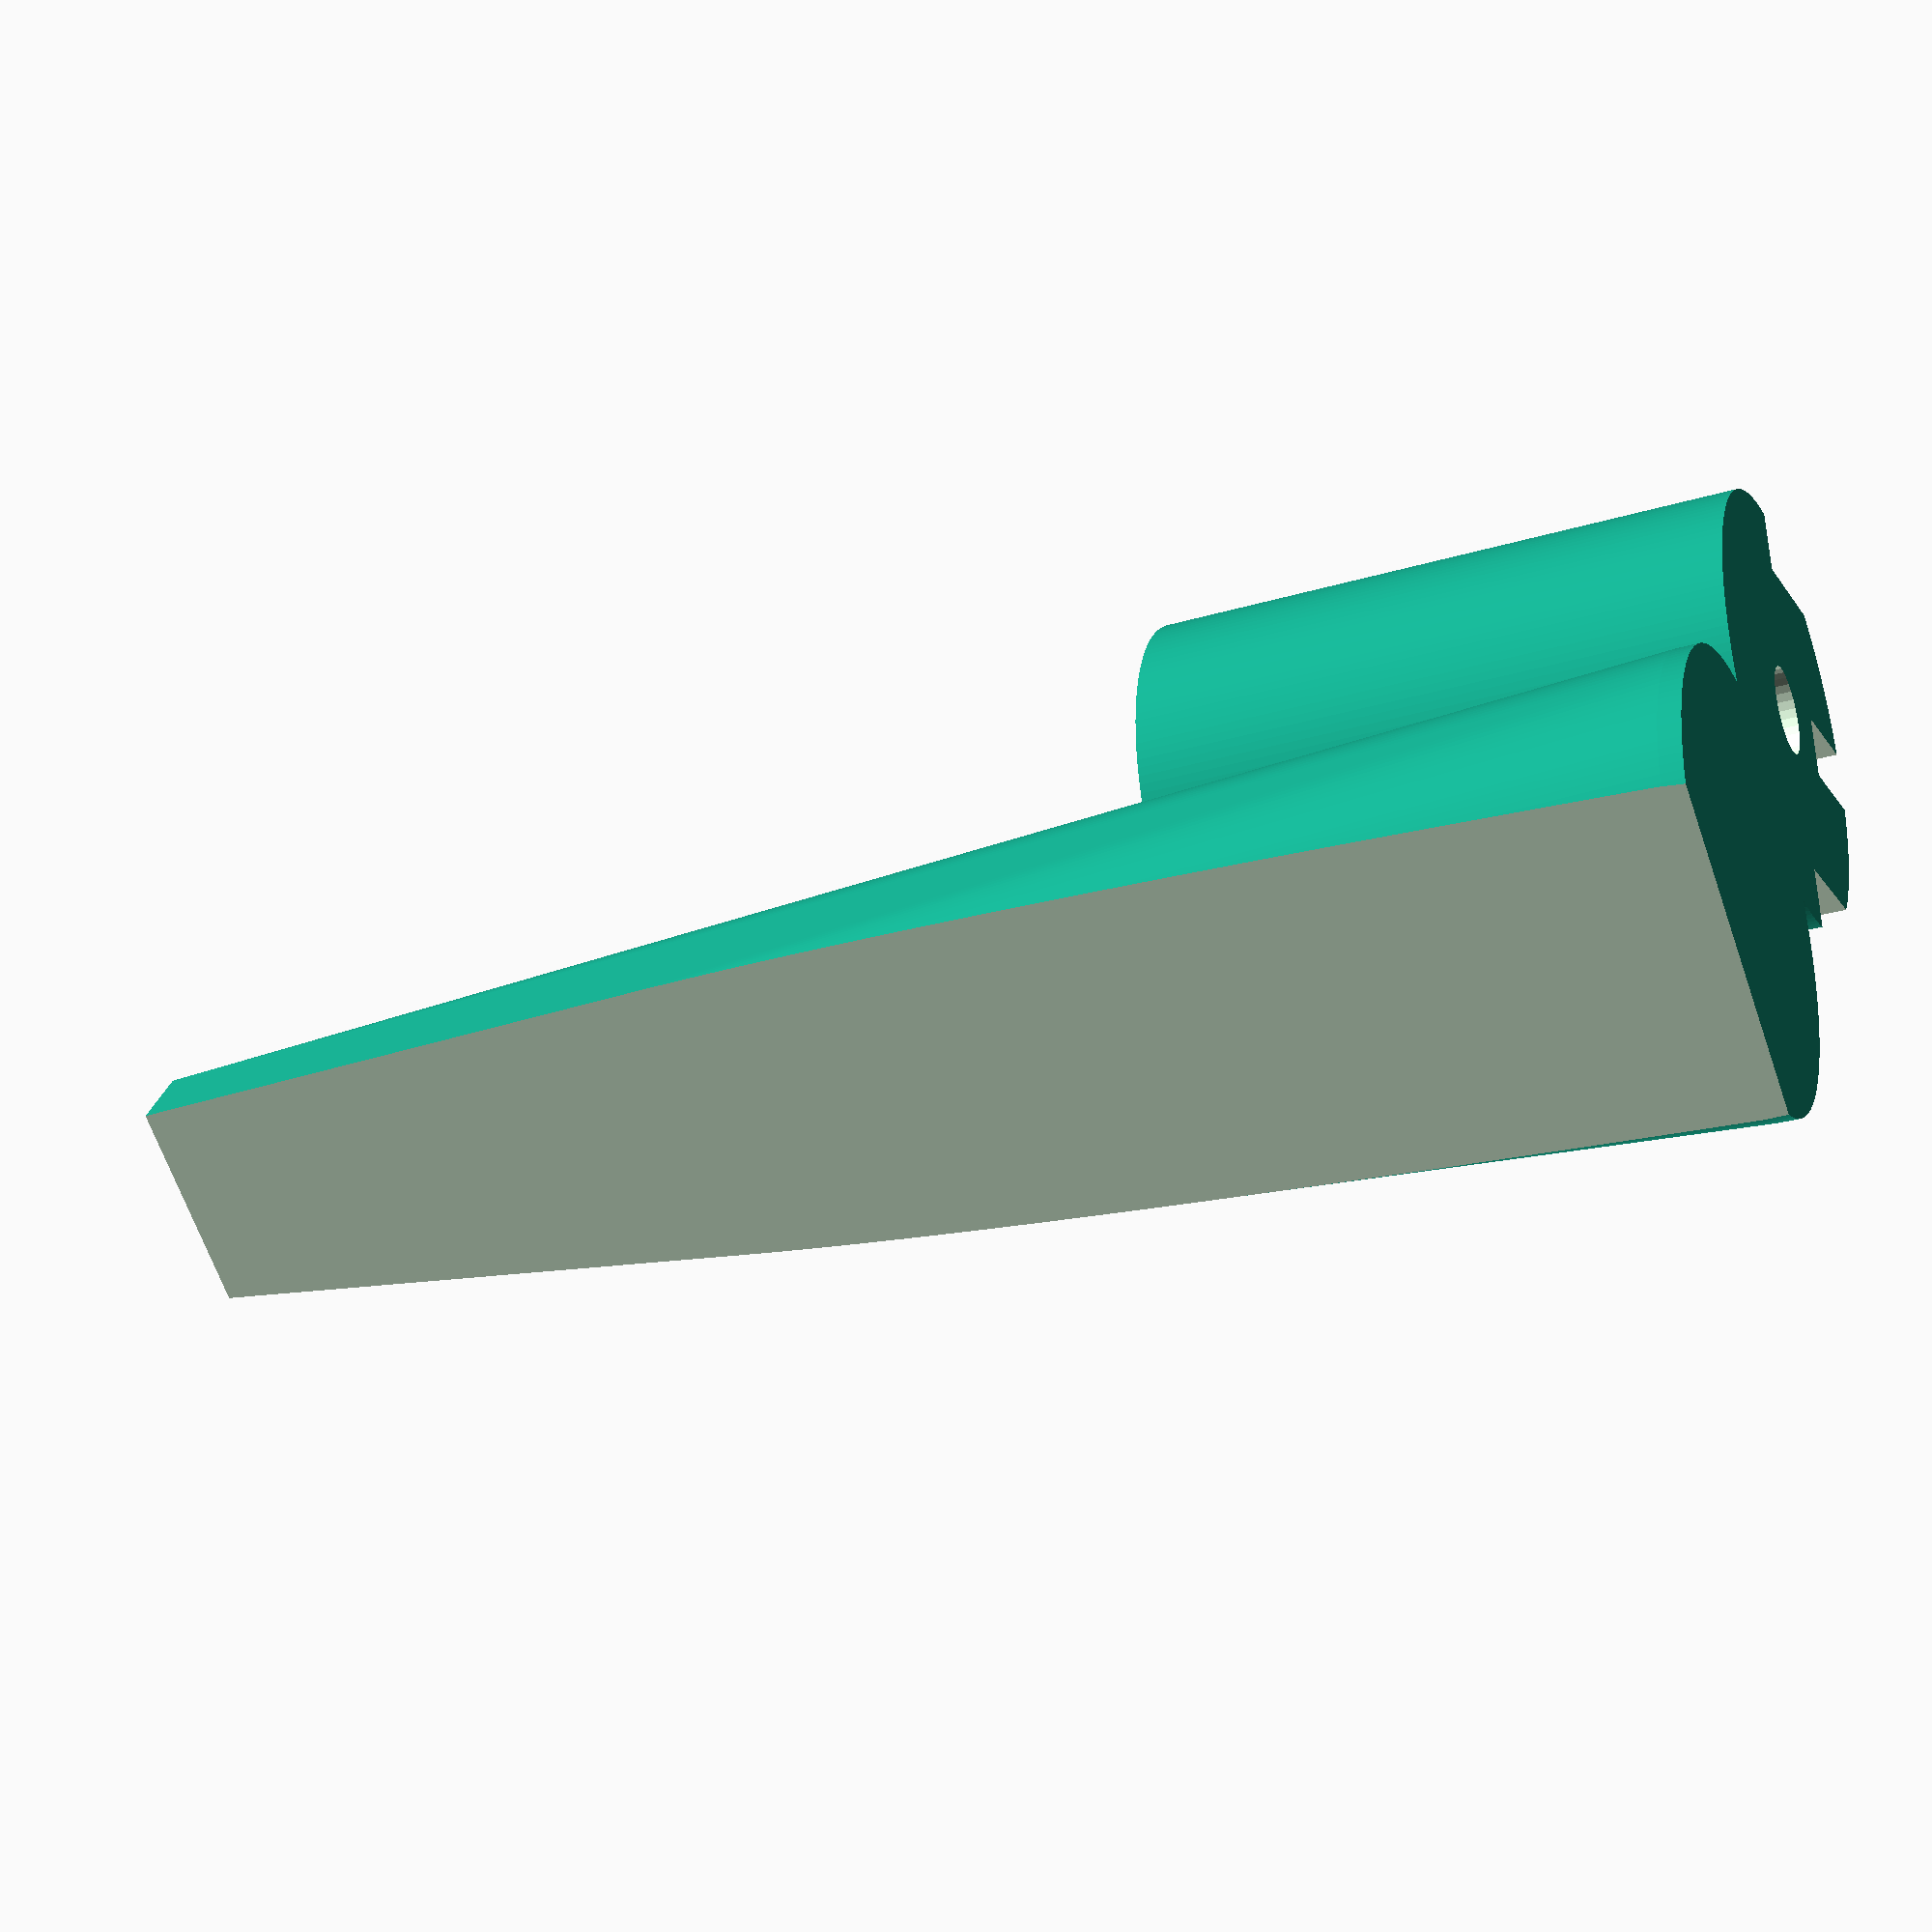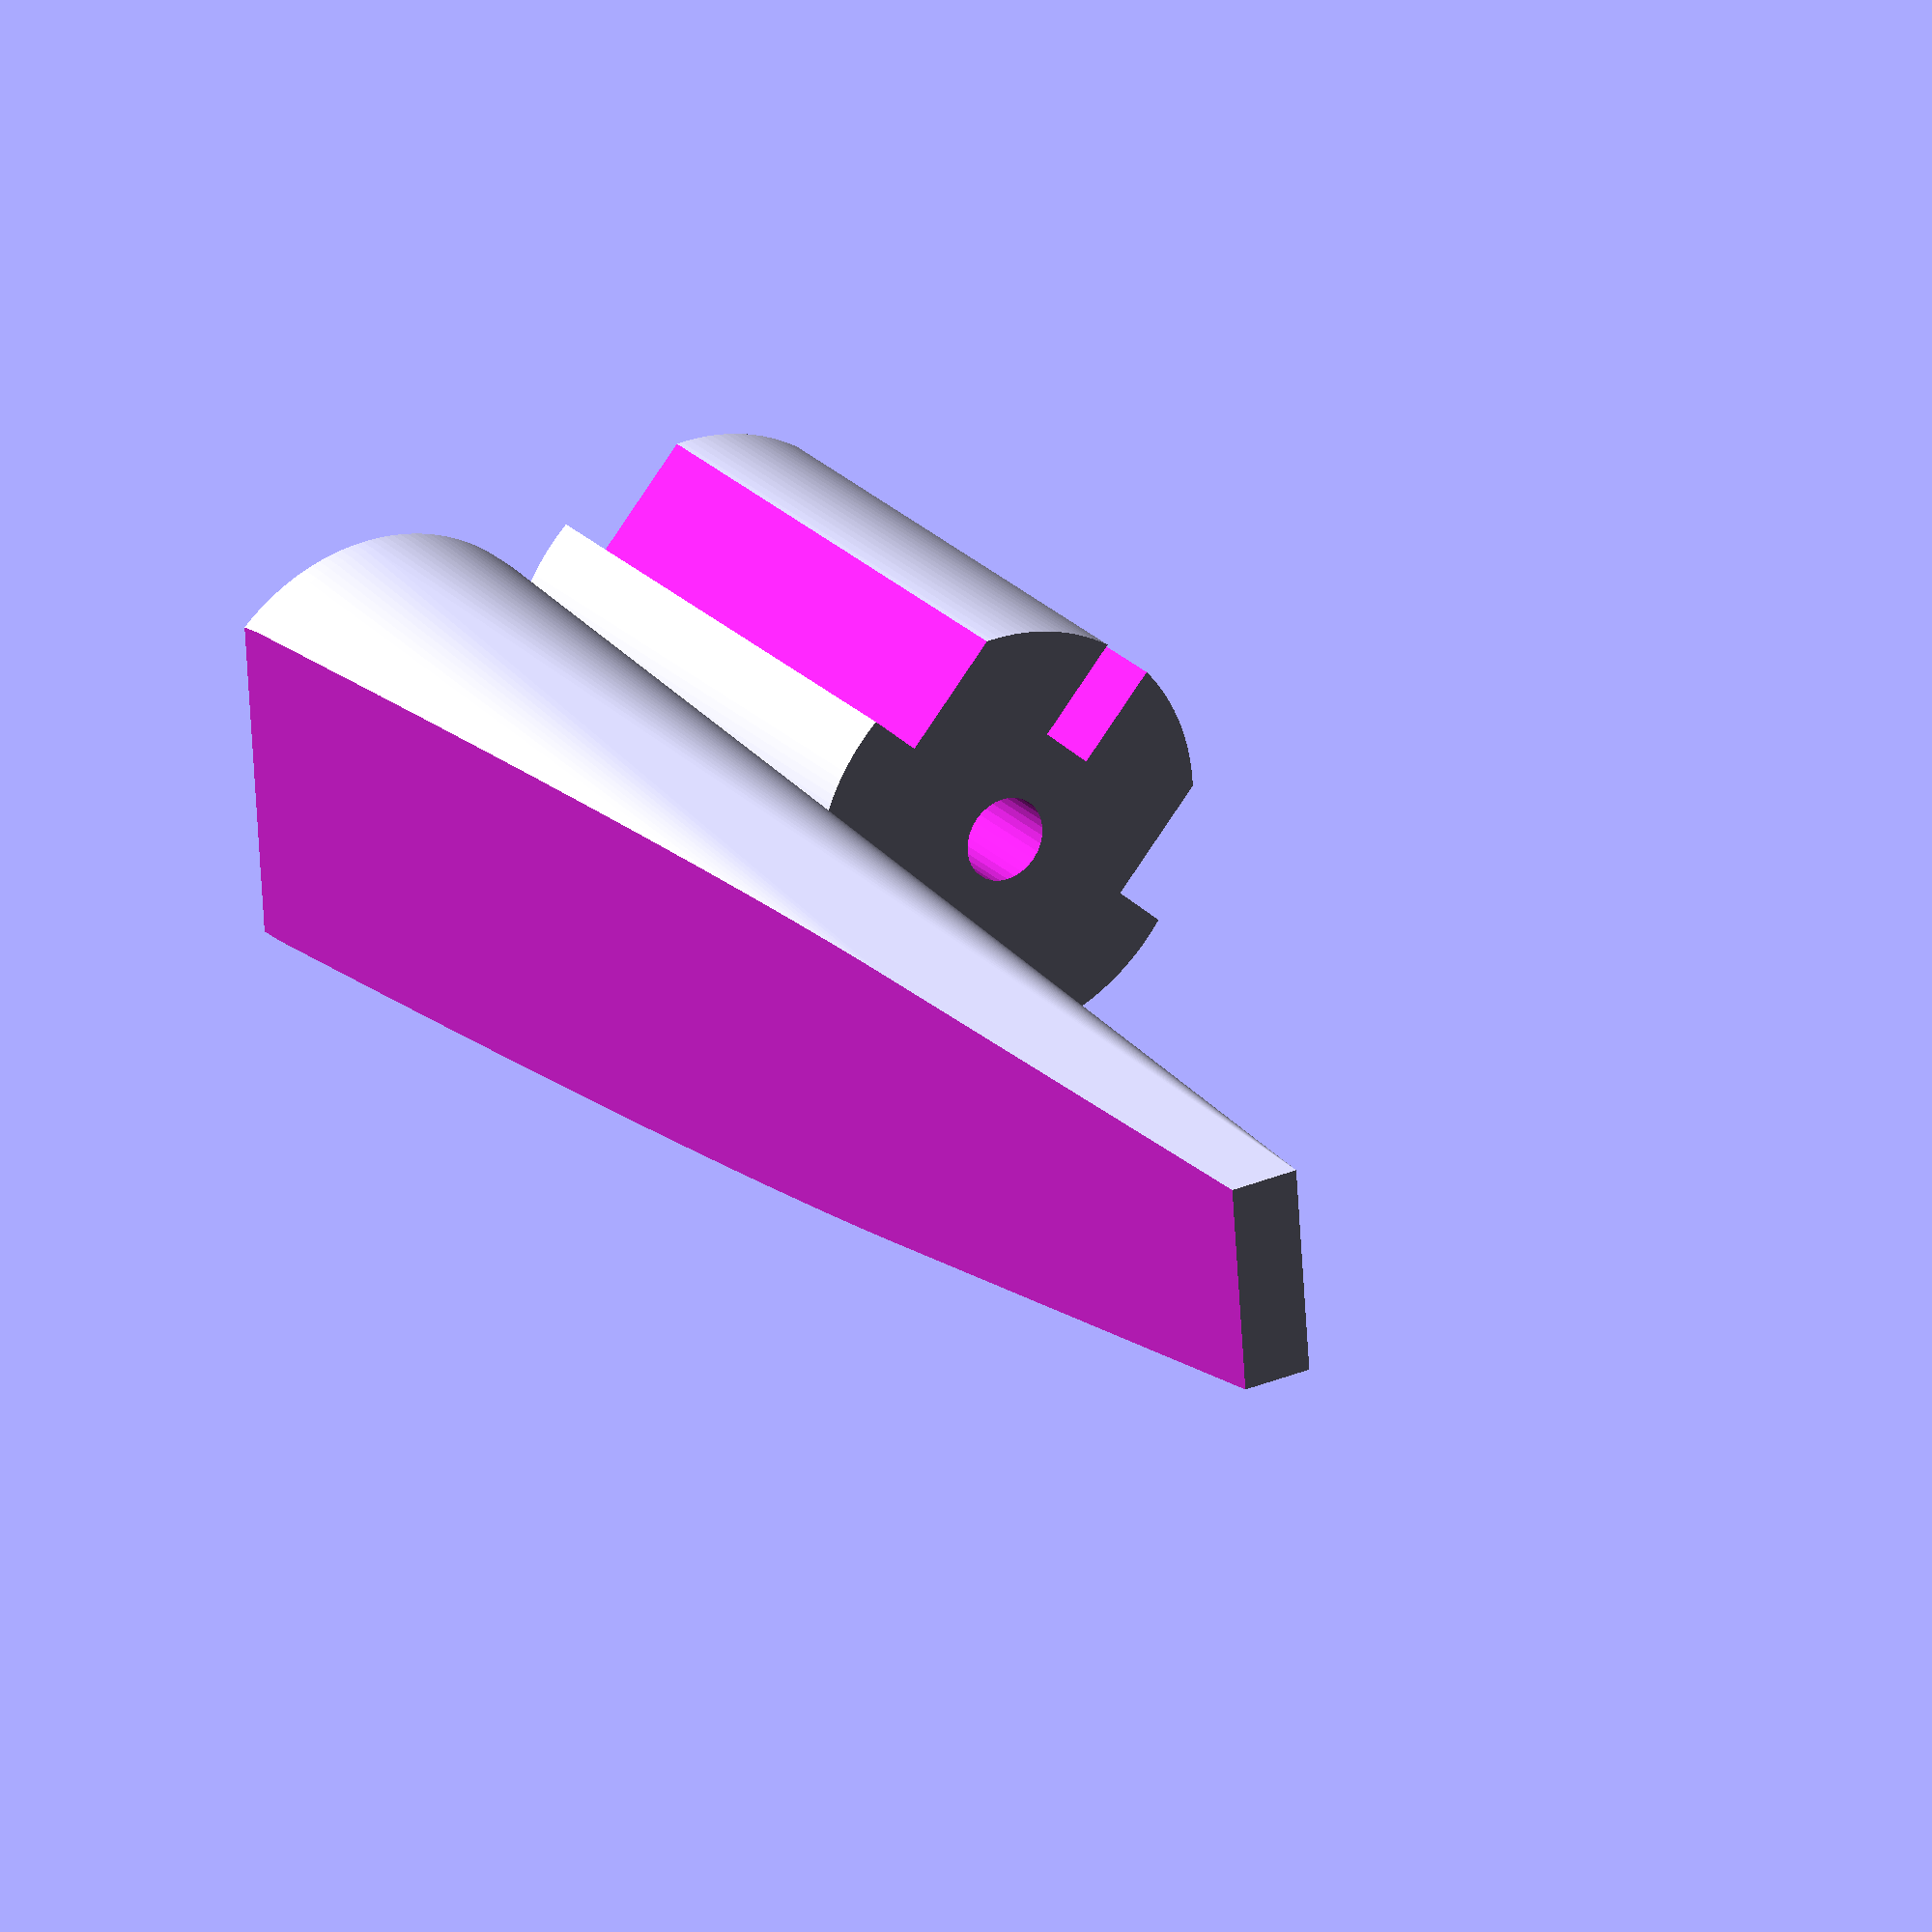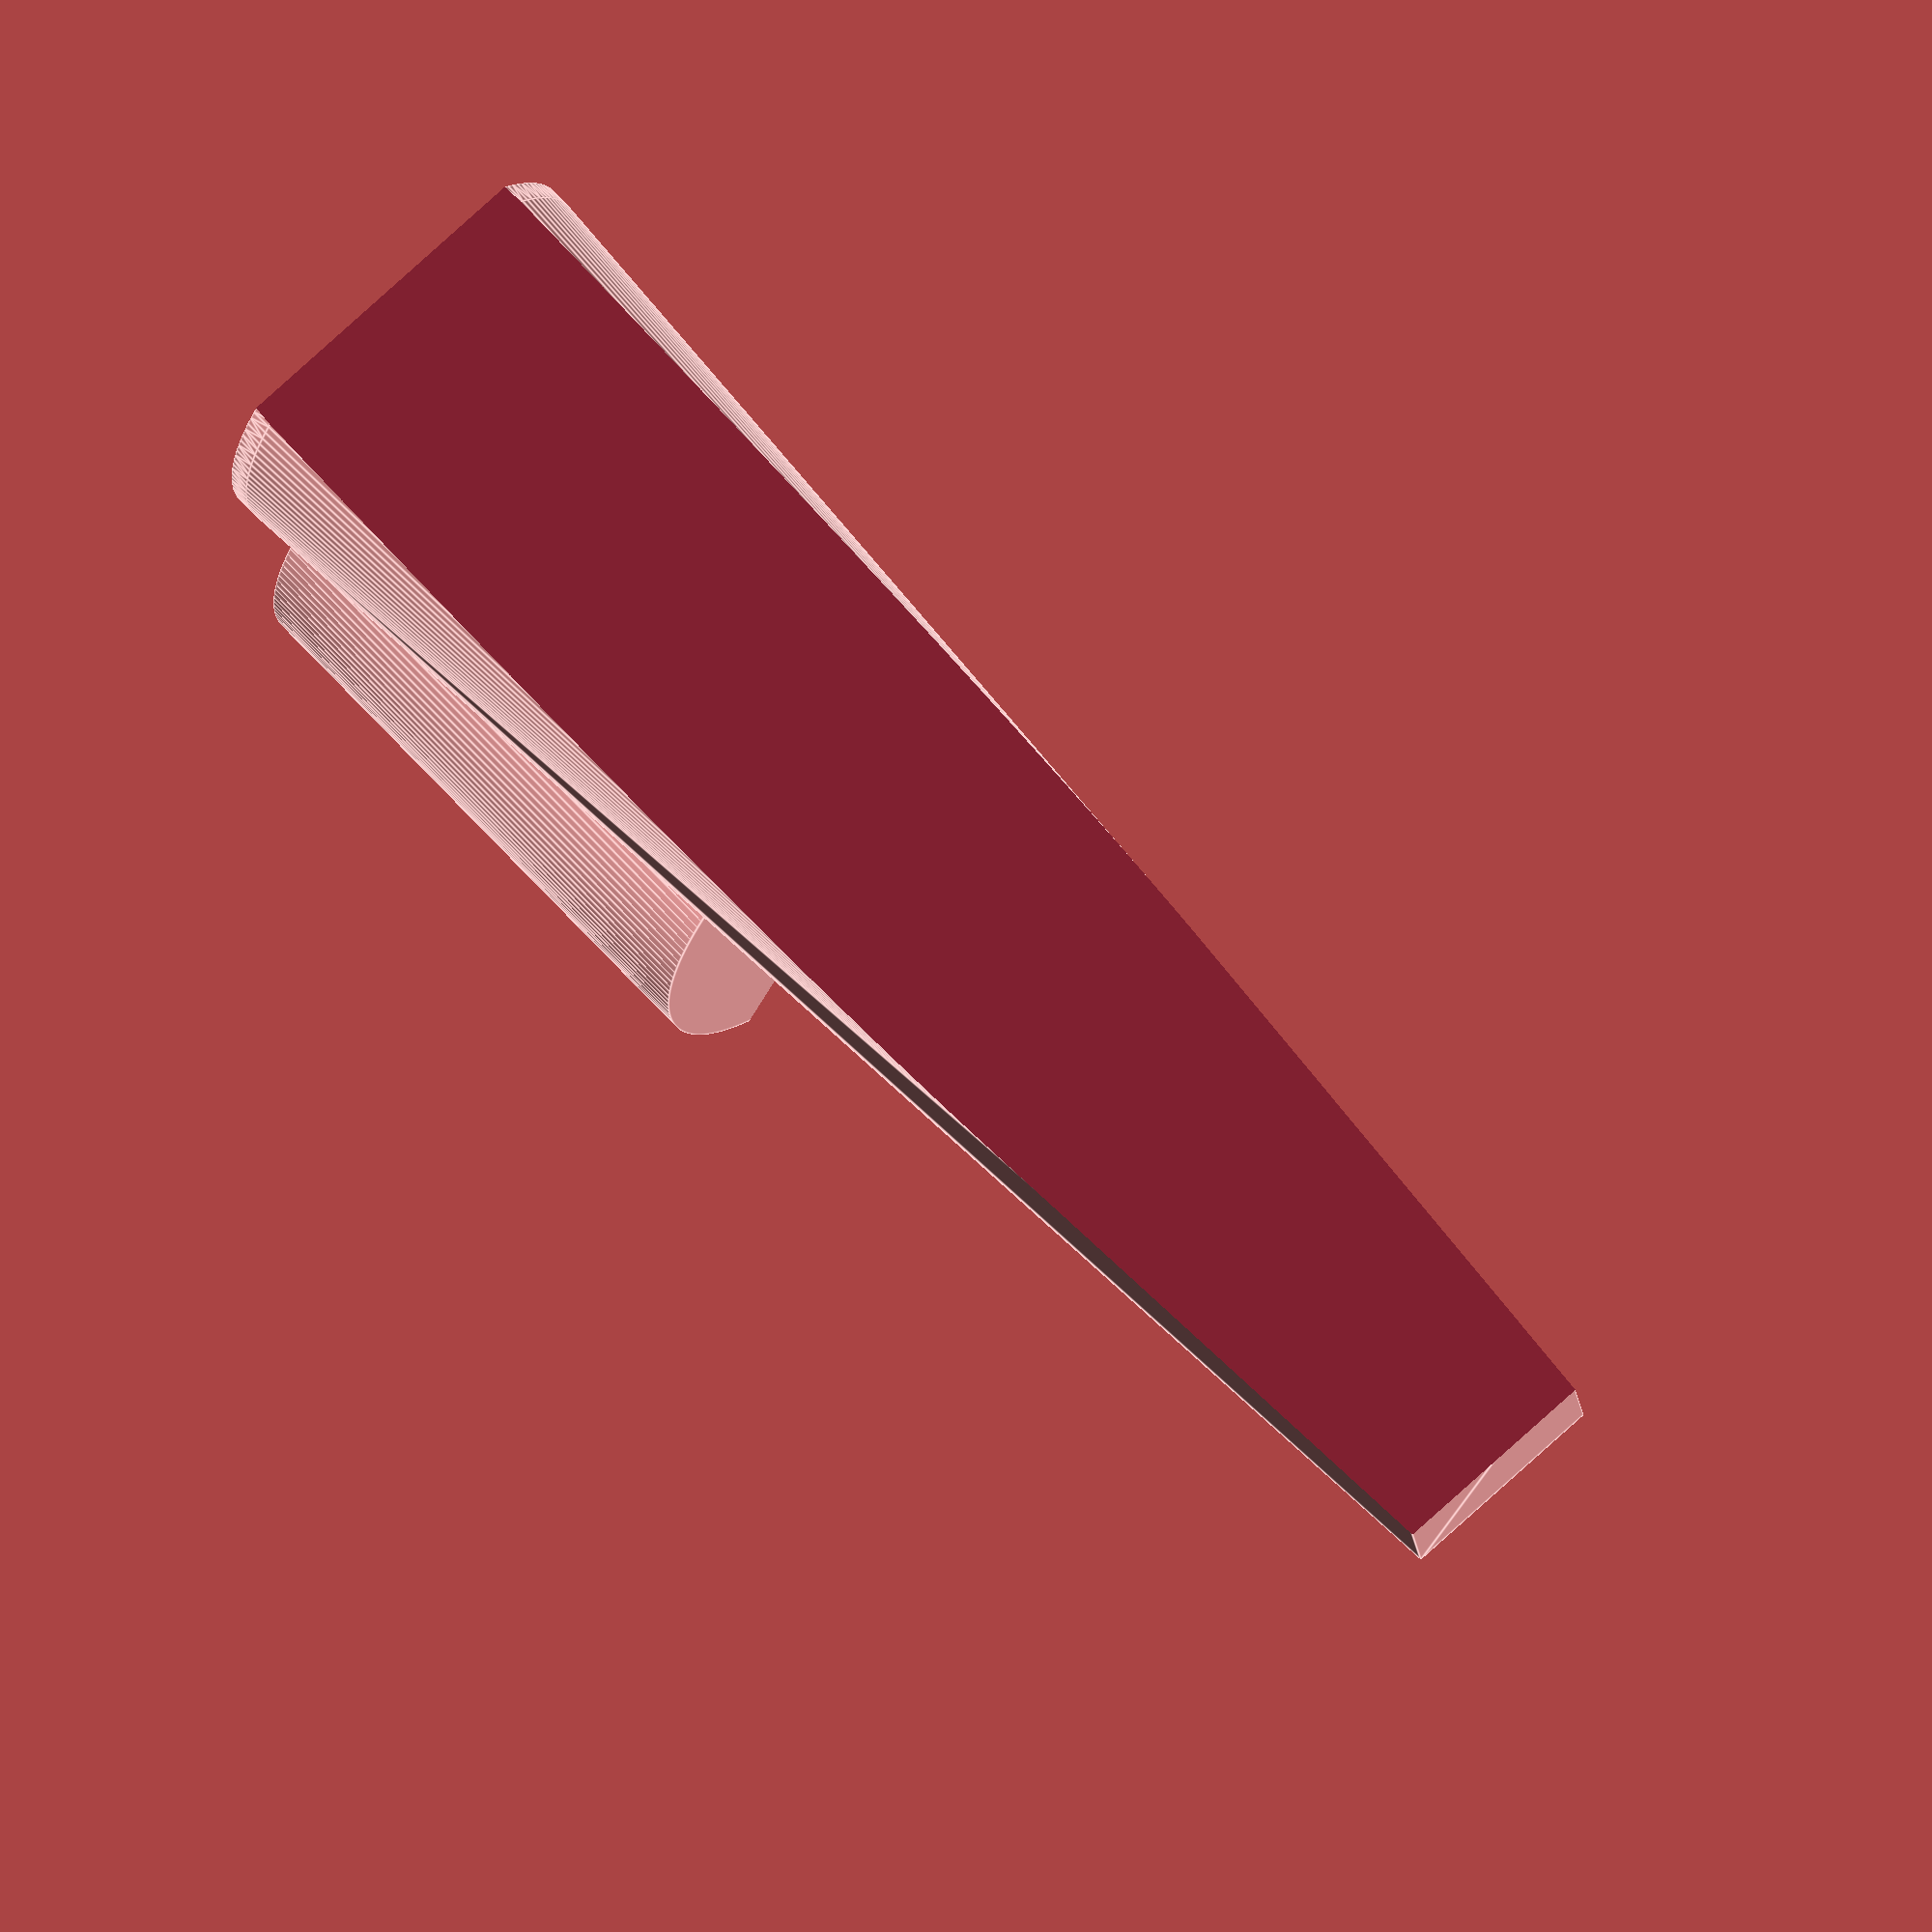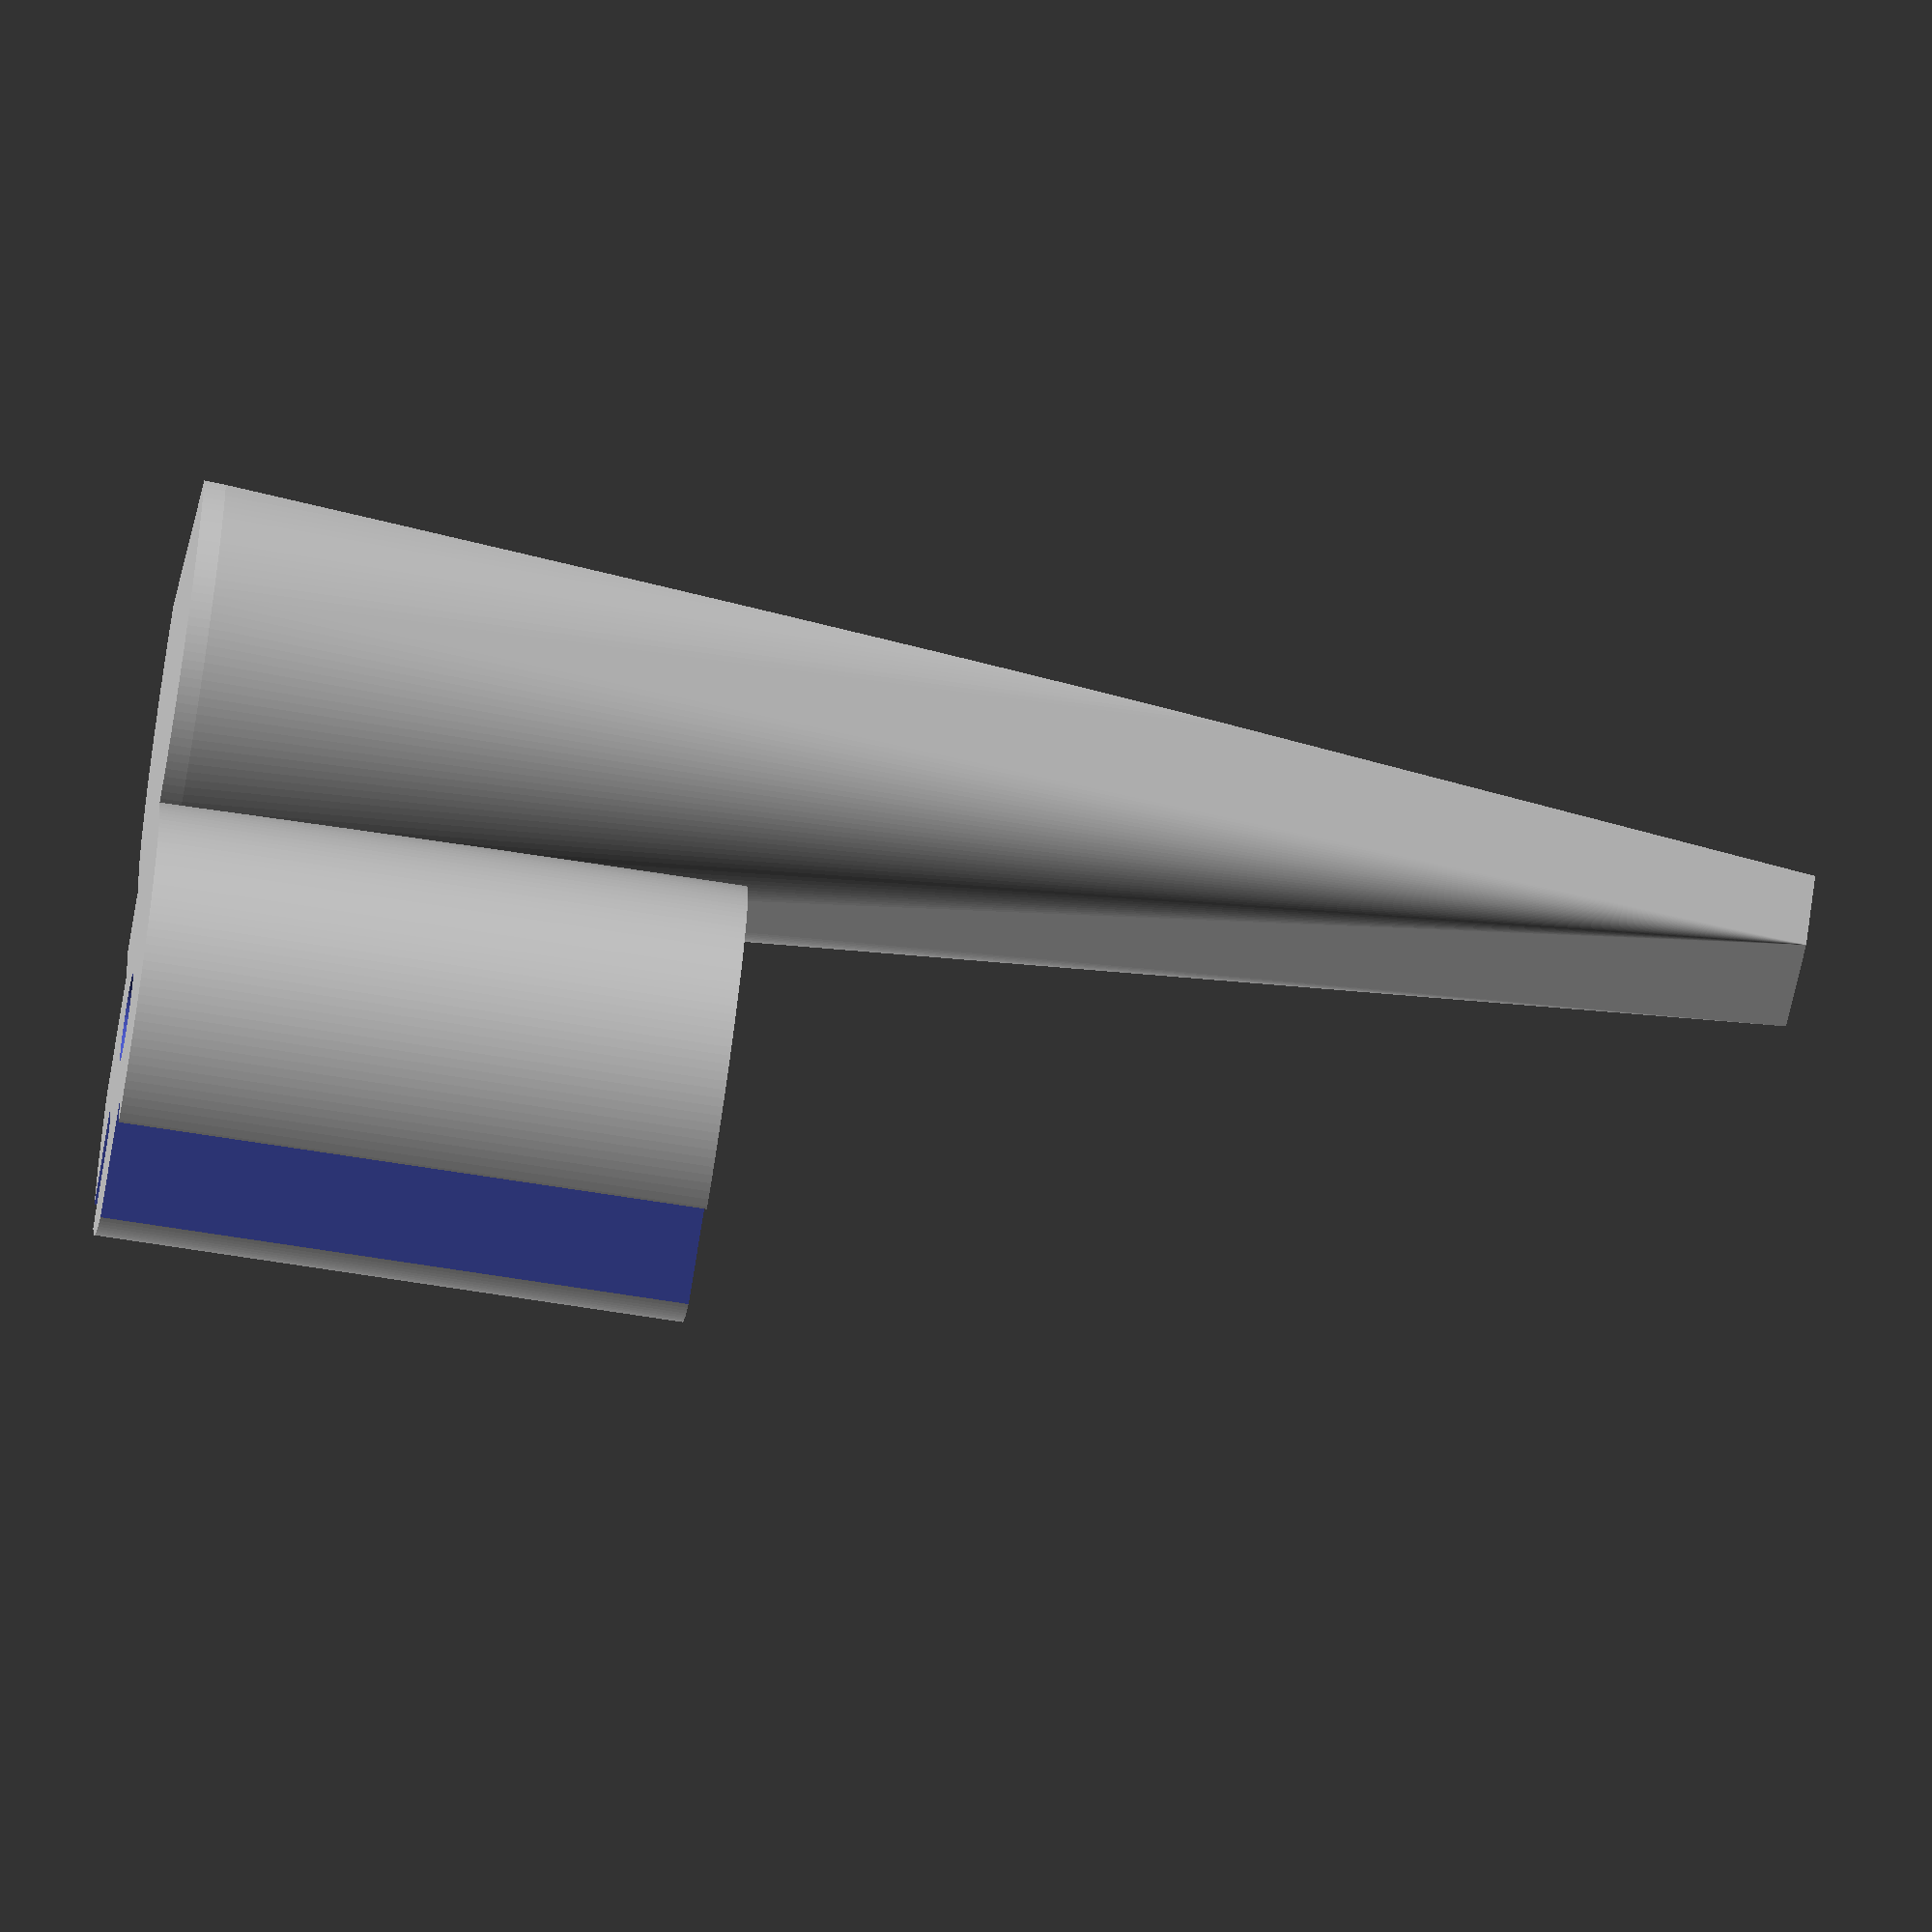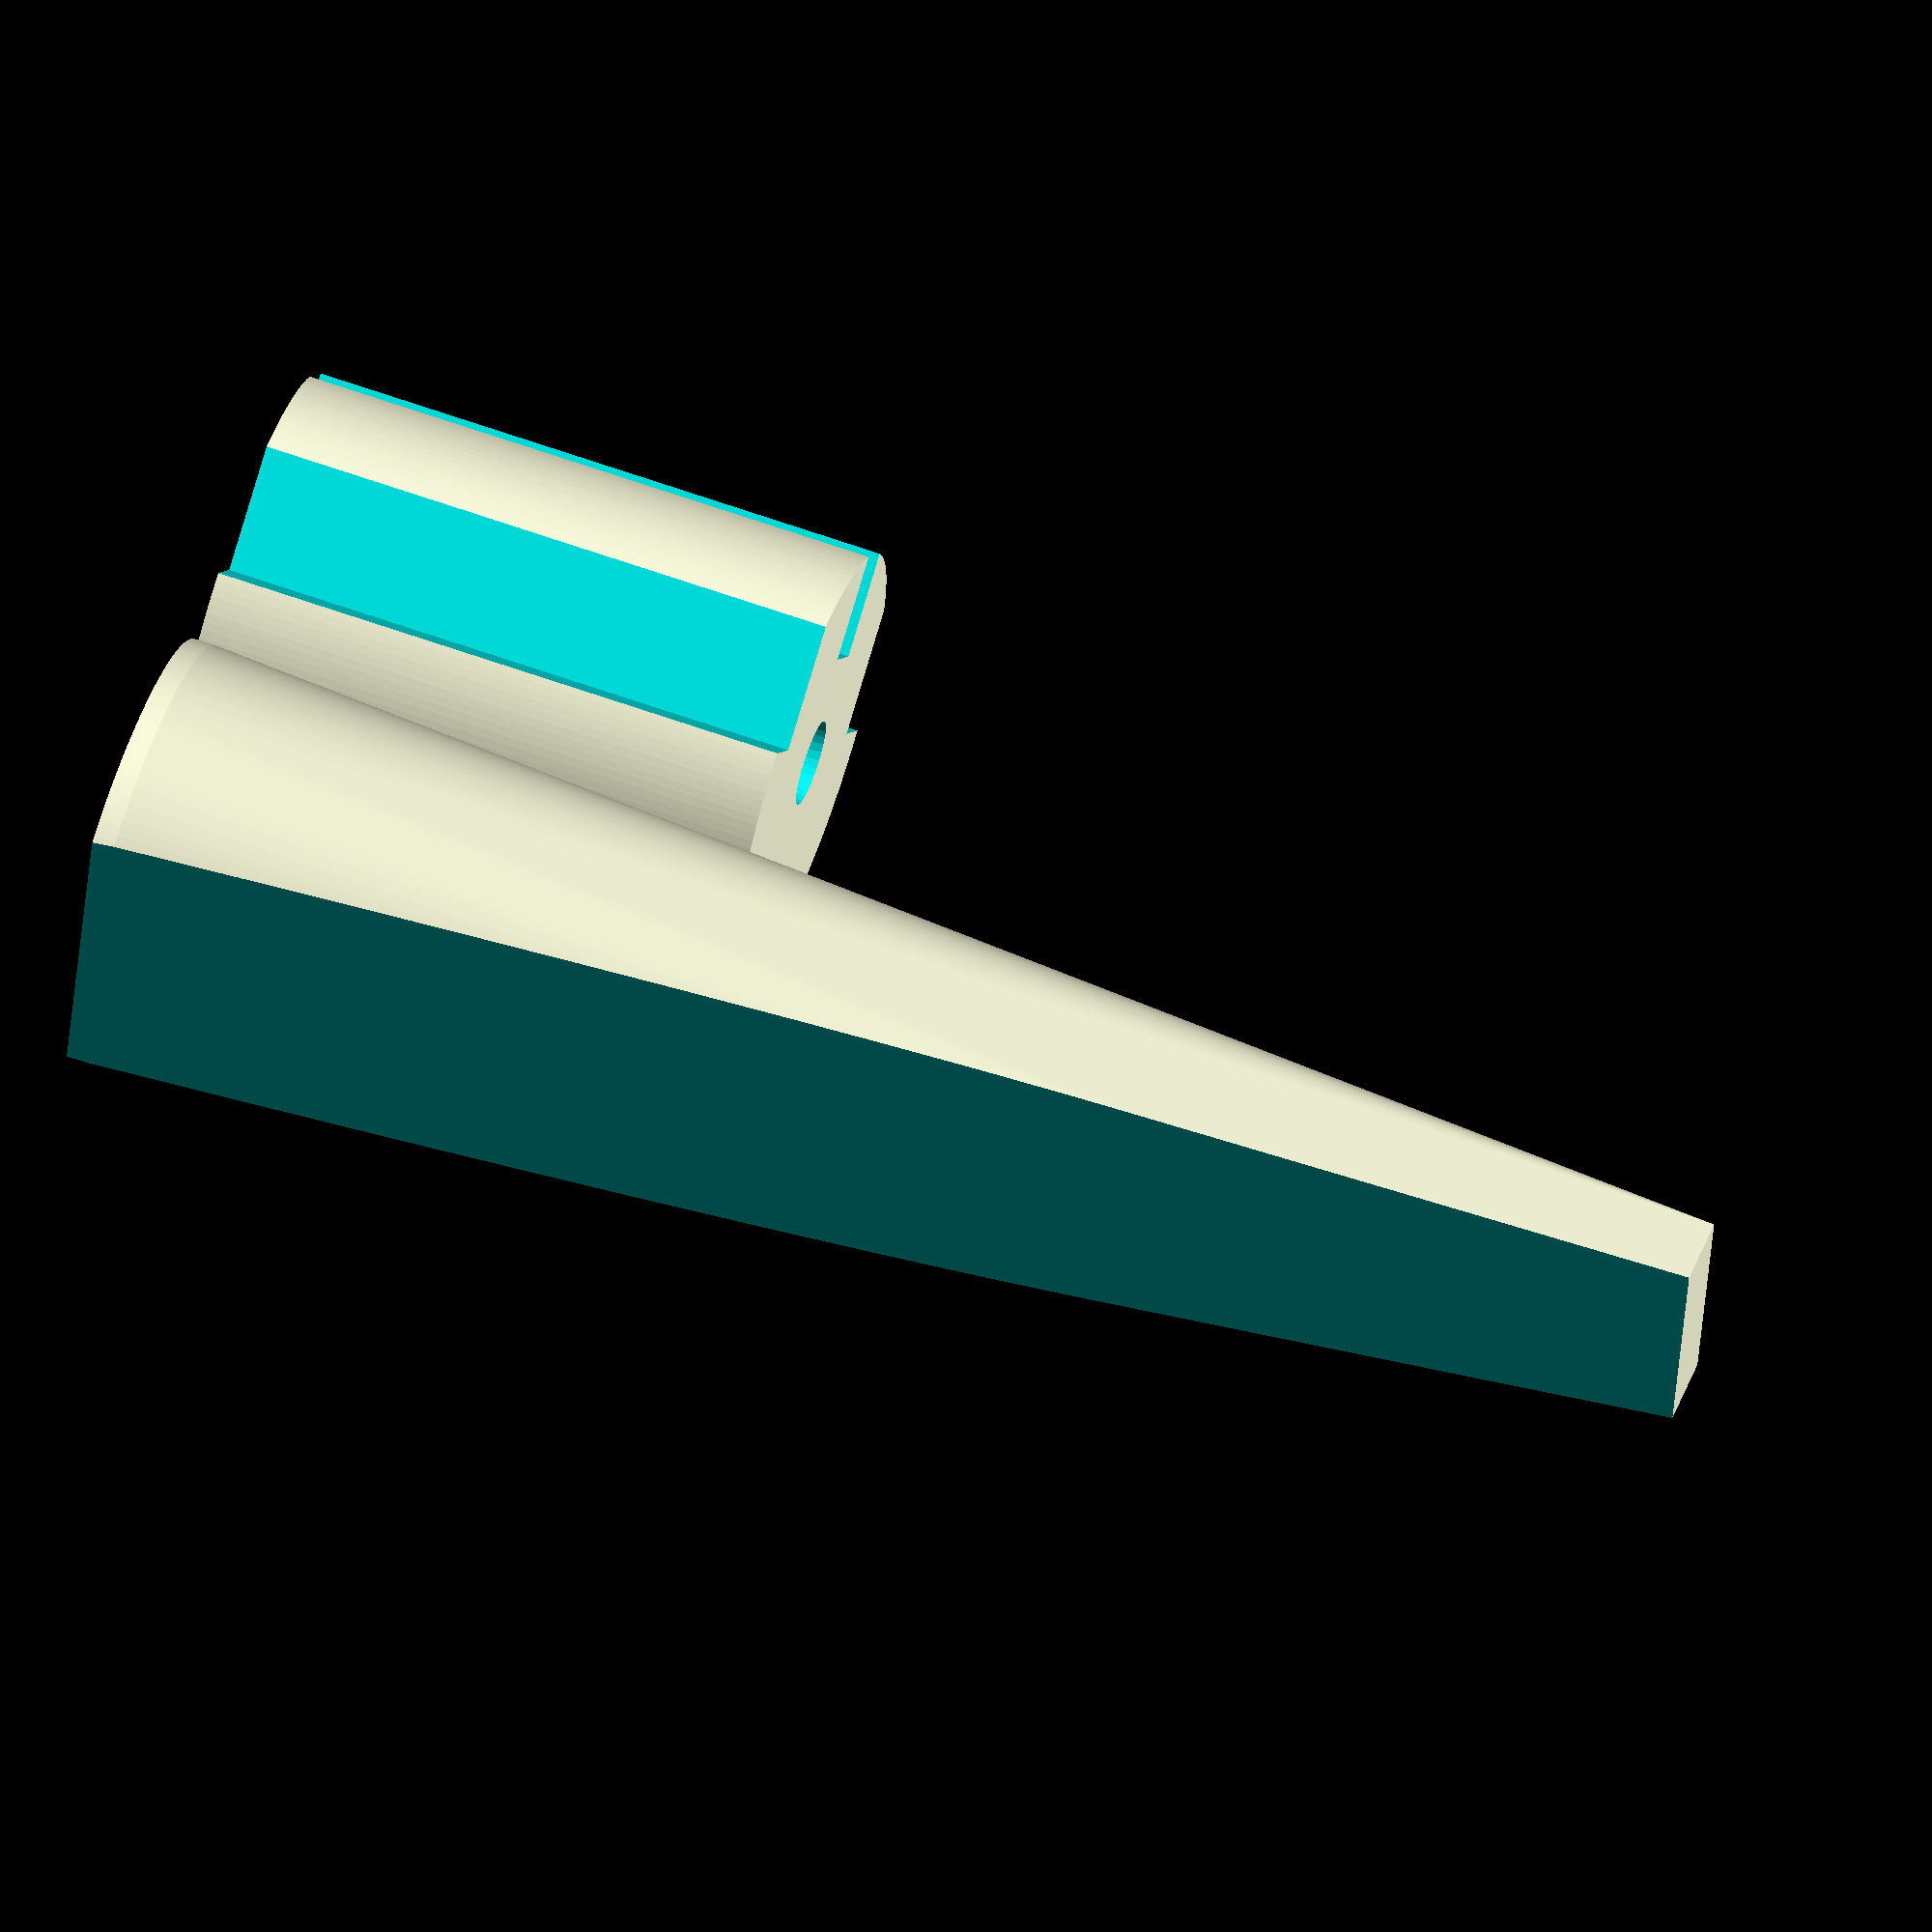
<openscad>
use <MCAD/boxes.scad>

$fa=1;
$fs=0.4;

module fin_cutout(c_offset=17, f_height=27){
    fin_length=2.75;
    fin_width=20;
    fin_height=2*f_height+1;
    fin_offset=10;
    fin_lateral_offset=4;
    fin_depth=c_offset+7;

    // center
    translate([0,fin_depth+fin_lateral_offset,0])
    cube([fin_length, fin_width, fin_height], center=true);
    // side negative
    translate([-fin_offset,fin_depth,0])
    cube([2*fin_length, fin_width, fin_height], center=true);
    // side positive
    translate([fin_offset,fin_depth,0])
    cube([2*fin_length, fin_width, fin_height], center=true);
}

module body(fan_radius, fan_height, screw_radius){
    difference(){
        cylinder(r=fan_radius, h=fan_height);
        cylinder(r=screw_radius, h=2*fan_height+1, center=true);
        rotate([0,0,45])
            fin_cutout(4, fan_height);
    }
}

module leg(leg_length=70){
    width = 10;
    height = 7;
    rotate([-90,0,0])
    translate([0,-leg_length-5,0])
    union(){     
        difference(){
            
            hull(){
                translate([0, width/2,0])
                    cube([width, width, height], center=true);
                    translate([0,leg_length + width/2, 0])
                        rotate([90,0,0])
                            cylinder(r=width, h=1);
            }
            translate([0,0,-25])
                rotate([-5,0,0])
                cube([200,200,50],center=true);
        }
    }
}

module fan_stand(leg_length=70, fan_radius=10, fan_height=27, screw_radius=2, cylinder_offset=17, test_print=false){

    difference(){
        union(){
            translate([0,cylinder_offset,0])
            body(fan_radius, fan_height, screw_radius);
            leg(leg_length);
        }
        if(test_print) { translate([0,0,55])
            cube([100,100,100], center=true);
        }
    }
}

leg_length=70;
fan_radius=10;
fan_height=27;
screw_radius=2;
cylinder_offset=17;
test_print=false;

fan_stand(leg_length, fan_radius, fan_height, screw_radius, cylinder_offset, test_print);
</openscad>
<views>
elev=29.5 azim=325.2 roll=113.7 proj=p view=wireframe
elev=337.1 azim=86.0 roll=328.6 proj=o view=wireframe
elev=115.4 azim=351.4 roll=221.6 proj=o view=edges
elev=75.0 azim=127.1 roll=261.3 proj=o view=wireframe
elev=117.6 azim=282.8 roll=250.0 proj=o view=wireframe
</views>
